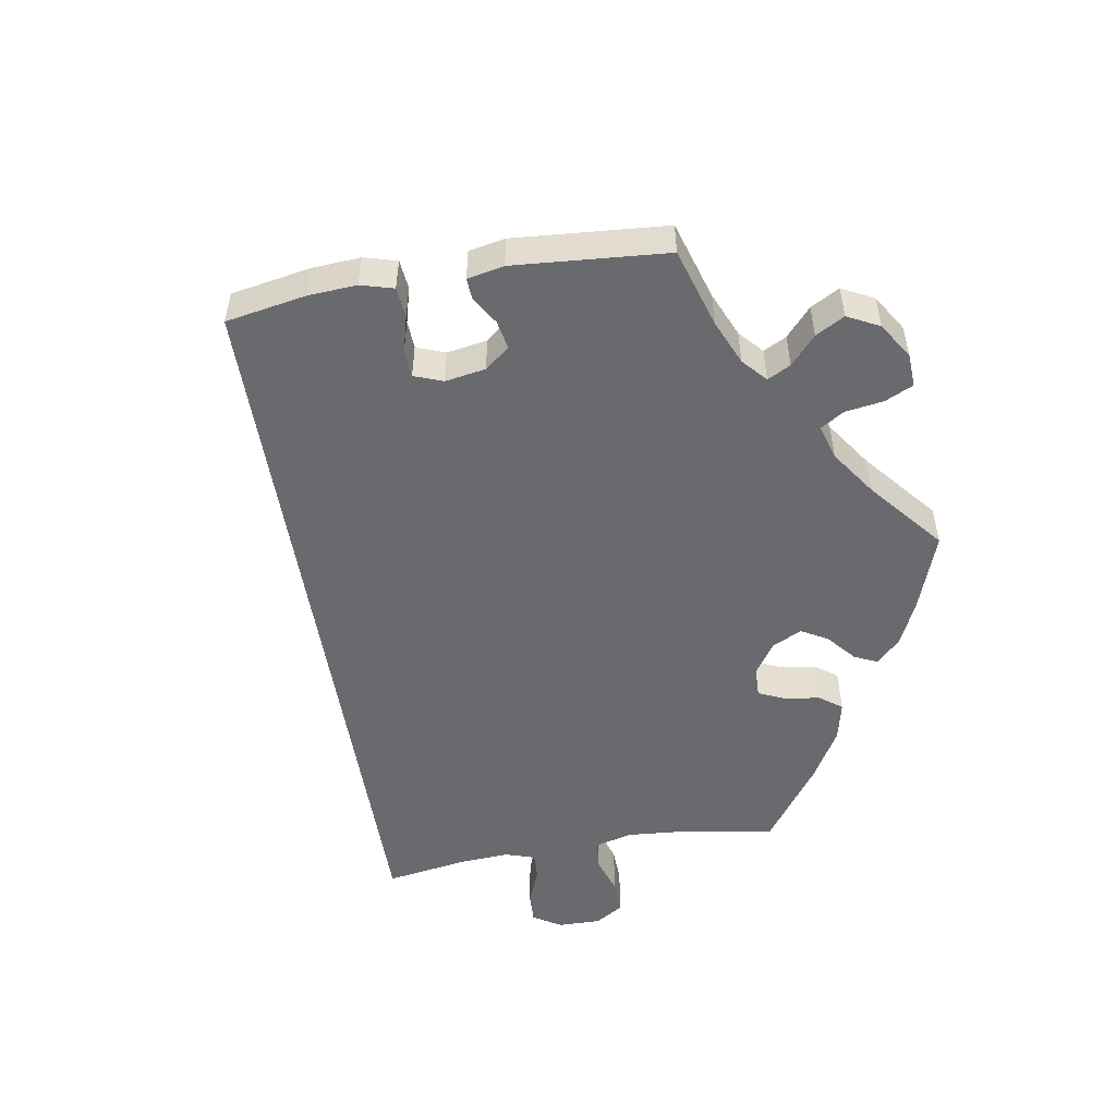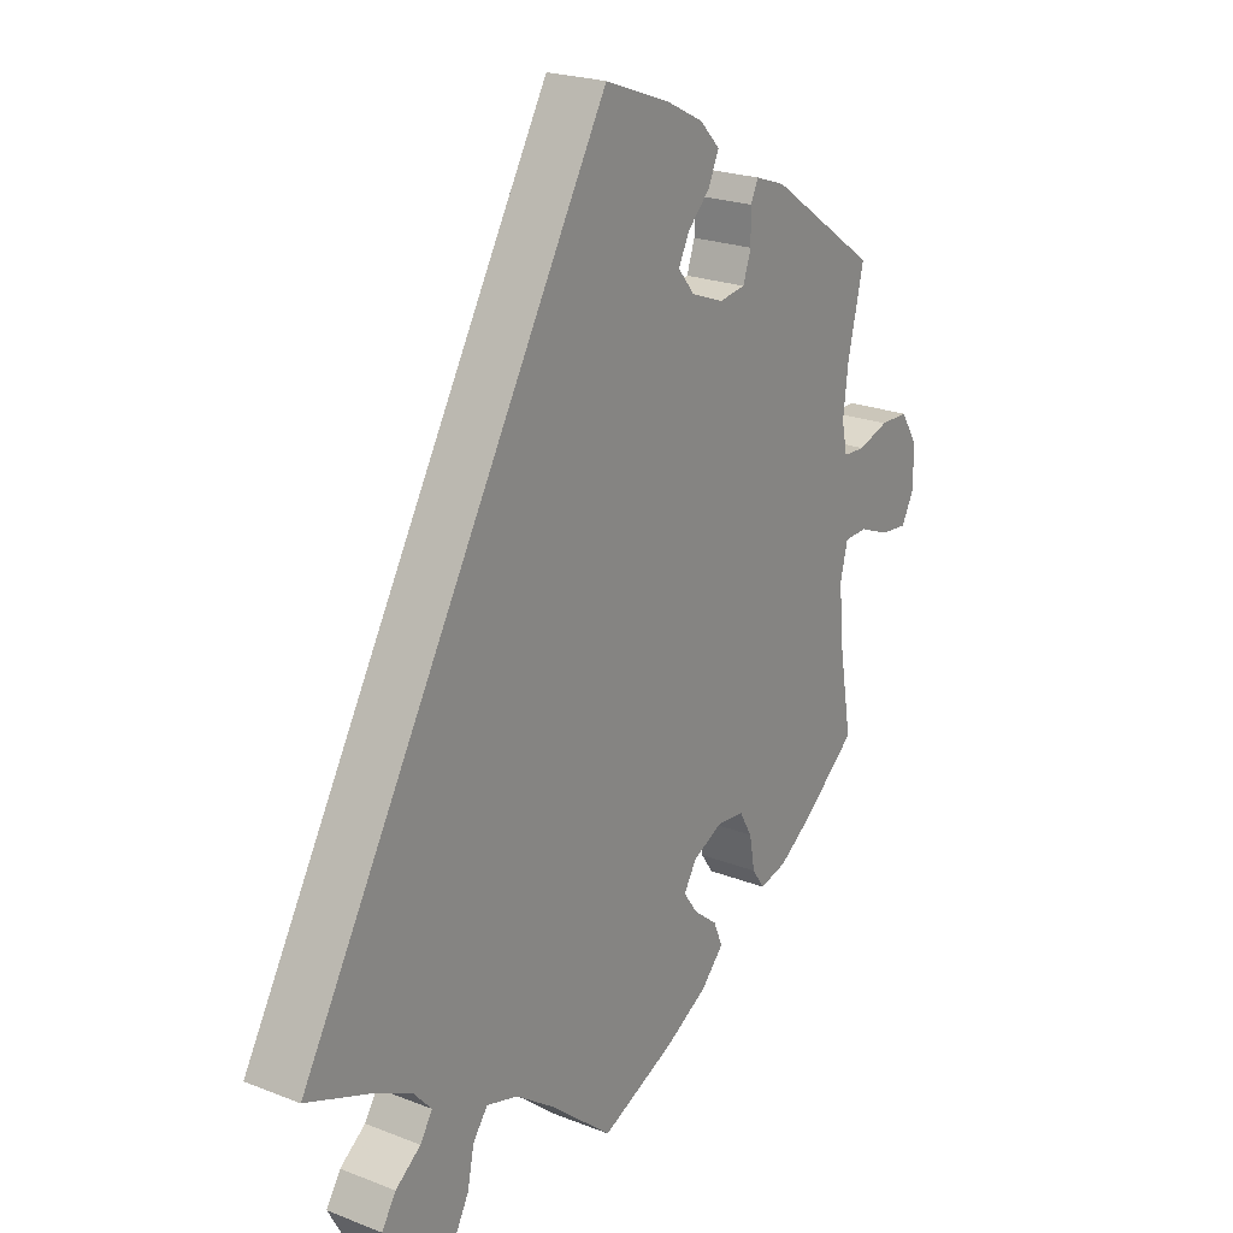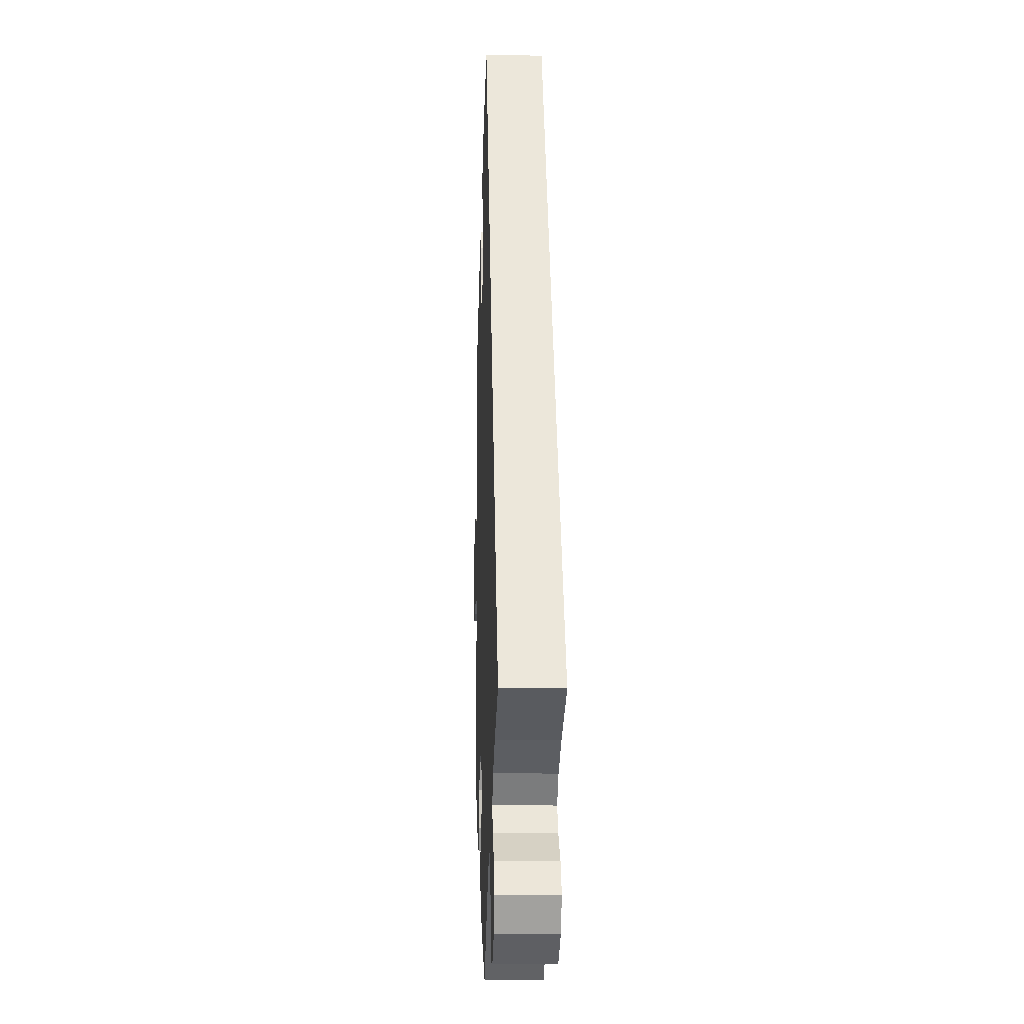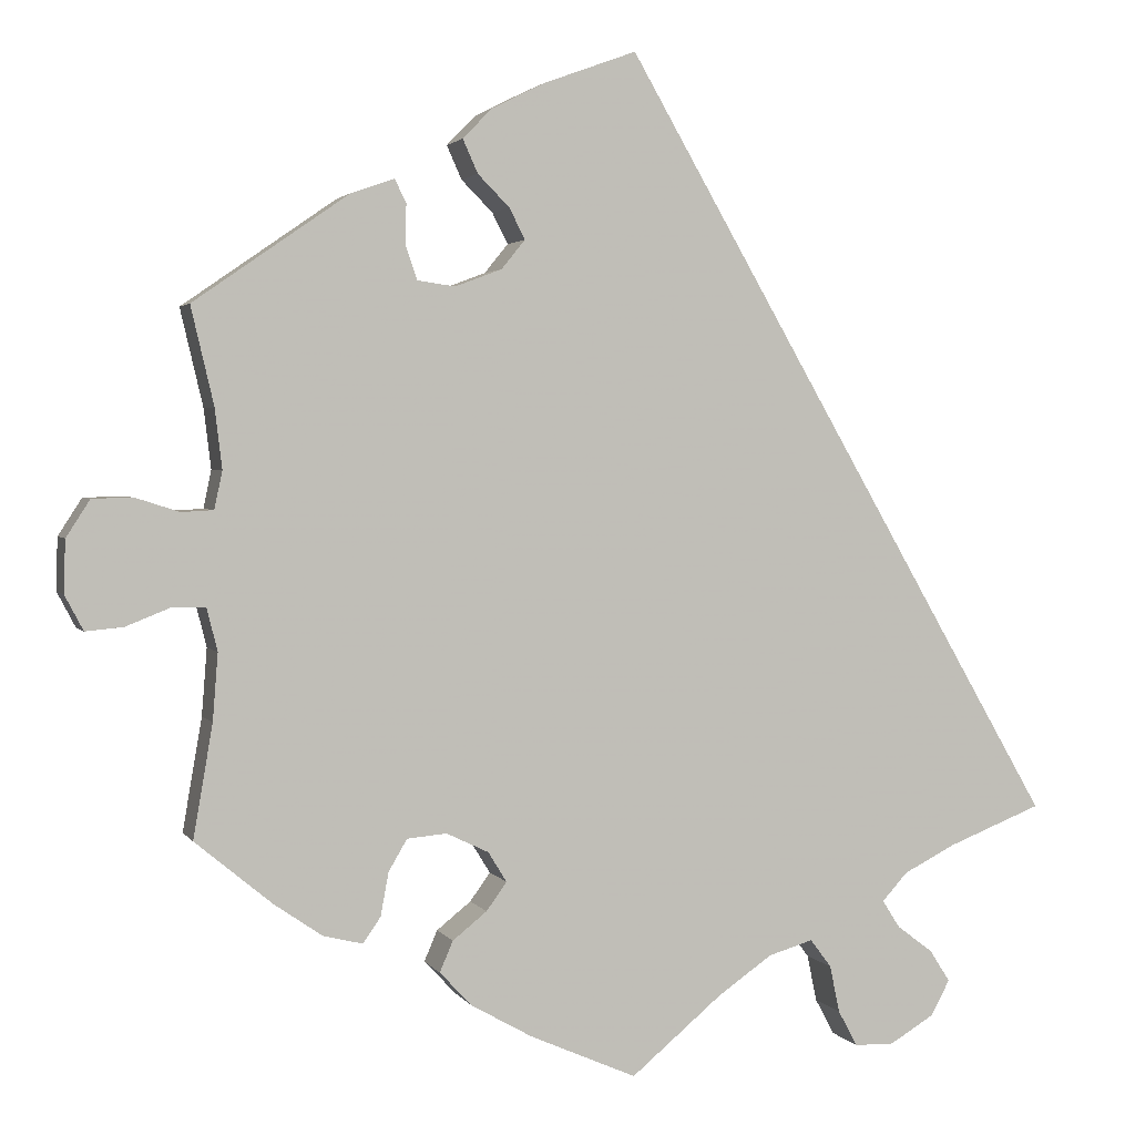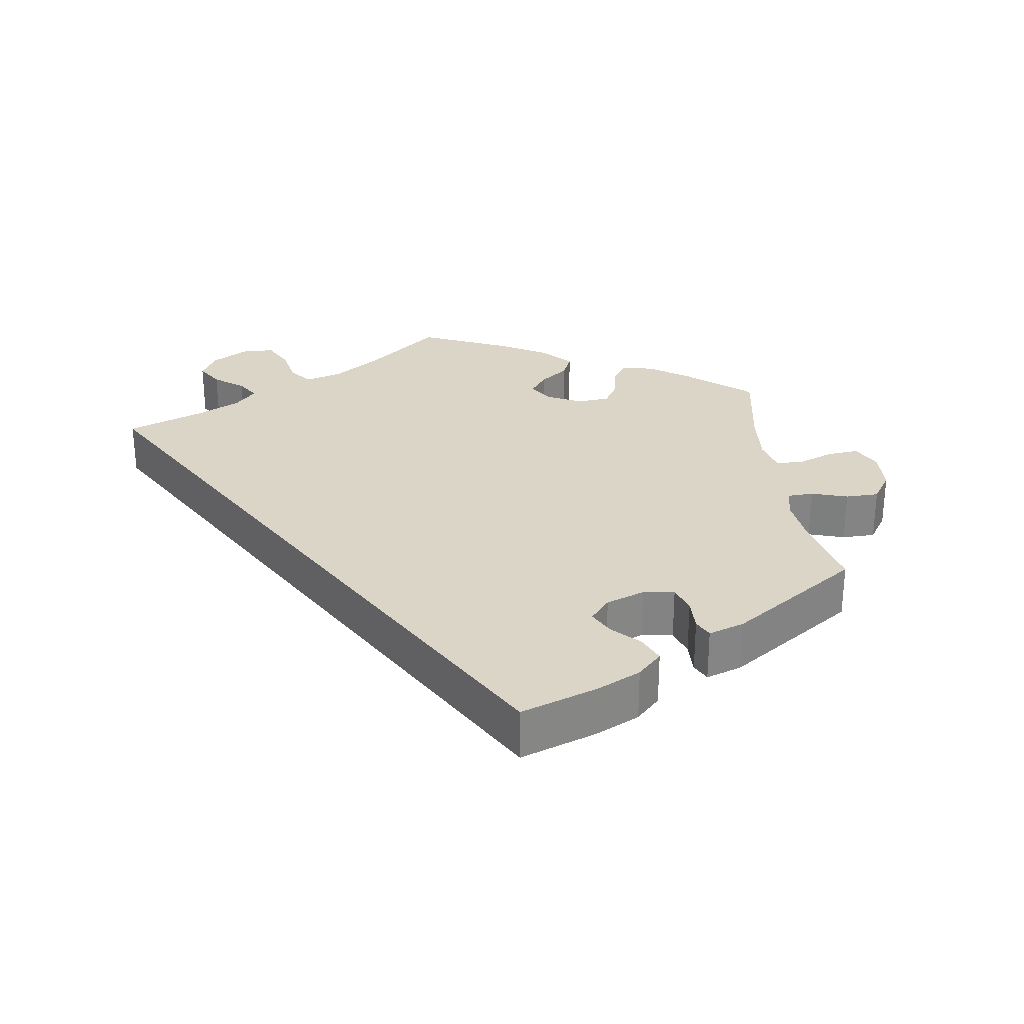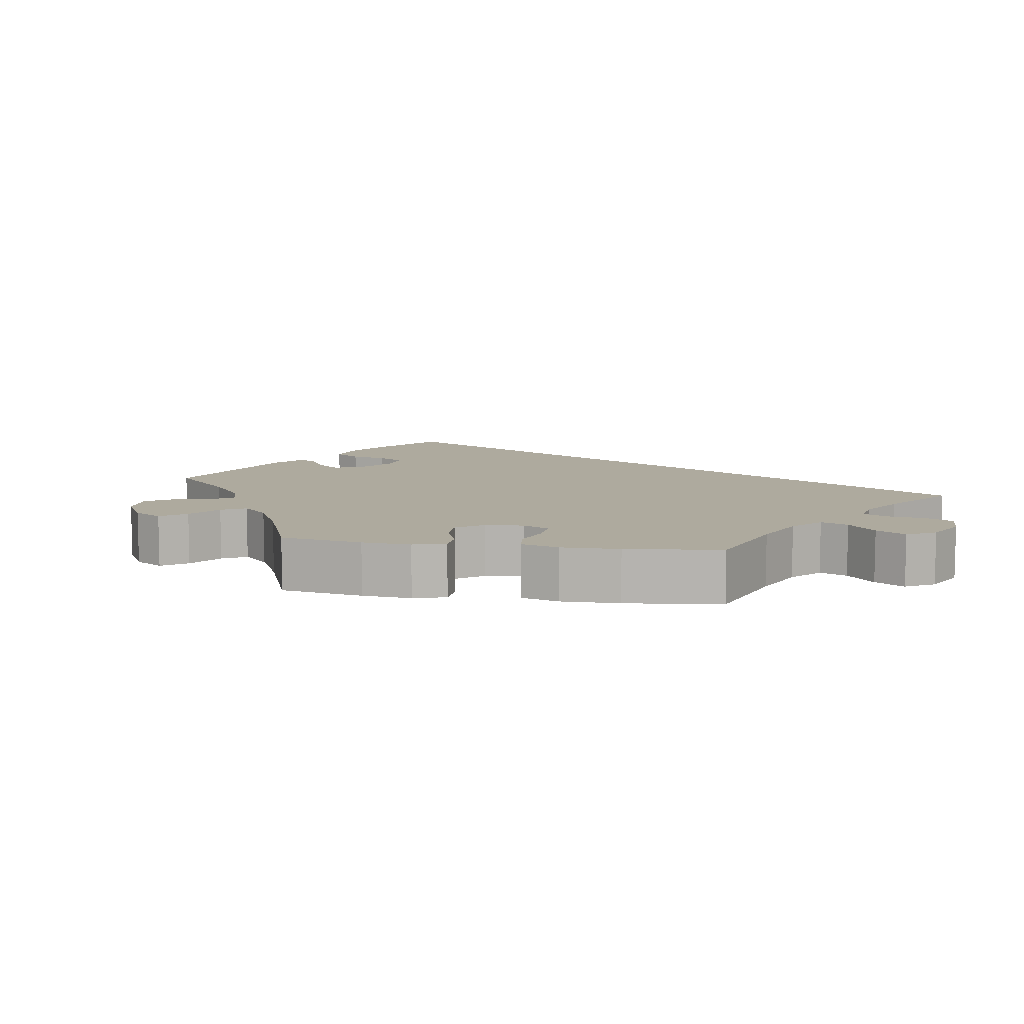
<metadata>
{"format":"obj","ext":"obj","renderer":"f3d","projection":"perspective","resolution":1024,"background":"white","views":[{"elev":-53.1,"azim":39.8,"up":"+Y"},{"elev":22.1,"azim":-55.6,"up":"+Z"},{"elev":-10.7,"azim":-92.1,"up":"+Z"},{"elev":2.5,"azim":162.9,"up":"+Z"},{"elev":29.0,"azim":-7.7,"up":"+Y"},{"elev":9.2,"azim":159.0,"up":"+Y"}]}
</metadata>
<code>
v 0 0.07 0.577
v 0.106 0.07 0.538
v 0.166 0.07 0.508
v 0.199 0.07 0.474
v 0.182 0.07 0.436
v 0.146 0.07 0.4
v 0.128 0.07 0.365
v 0.155 0.07 0.332
v 0.208 0.07 0.312
v 0.251 0.07 0.318
v 0.264 0.07 0.356
v 0.263 0.07 0.402
v 0.276 0.07 0.428
v 0.325 0.07 0.411
v 0.501 0.07 0.289
v 0.475 0.07 0.178
v 0.467 0.07 0.111
v 0.476 0.07 0.068
v 0.512 0.07 0.066
v 0.562 0.07 0.082
v 0.608 0.07 0.081
v 0.635 0.07 0.039
v 0.637 0.07 -0.02
v 0.616 0.07 -0.06
v 0.573 0.07 -0.056
v 0.523 0.07 -0.036
v 0.485 0.07 -0.037
v 0.473 0.07 -0.085
v 0.479 0.07 -0.161
v 0.501 0.07 -0.289
v 0.414 0.07 -0.361
v 0.359 0.07 -0.399
v 0.314 0.07 -0.41
v 0.294 0.07 -0.381
v 0.285 0.07 -0.332
v 0.264 0.07 -0.296
v 0.219 0.07 -0.292
v 0.171 0.07 -0.315
v 0.15 0.07 -0.349
v 0.173 0.07 -0.381
v 0.212 0.07 -0.412
v 0.227 0.07 -0.447
v 0.19 0.07 -0.486
v 0.121 0.07 -0.525
v 0 0.07 -0.578
v -0.102 0.07 -0.493
v -0.165 0.07 -0.449
v -0.216 0.07 -0.434
v -0.24 0.07 -0.466
v -0.251 0.07 -0.519
v -0.273 0.07 -0.56
v -0.318 0.07 -0.561
v -0.368 0.07 -0.531
v -0.39 0.07 -0.491
v -0.367 0.07 -0.455
v -0.326 0.07 -0.424
v -0.306 0.07 -0.393
v -0.335 0.07 -0.361
v -0.394 0.07 -0.331
v -0.501 0.07 -0.289
v 0 0 0.577
v 0.106 0 0.538
v 0.166 0 0.508
v 0.199 0 0.474
v 0.182 0 0.436
v 0.146 0 0.4
v 0.128 0 0.365
v 0.155 0 0.332
v 0.208 0 0.312
v 0.251 0 0.318
v 0.264 0 0.356
v 0.263 0 0.402
v 0.276 0 0.428
v 0.325 0 0.411
v 0.501 0 0.289
v 0.475 0 0.178
v 0.467 0 0.111
v 0.476 0 0.068
v 0.512 0 0.066
v 0.562 0 0.082
v 0.608 0 0.081
v 0.635 0 0.039
v 0.637 0 -0.02
v 0.616 0 -0.06
v 0.573 0 -0.056
v 0.523 0 -0.036
v 0.485 0 -0.037
v 0.473 0 -0.085
v 0.479 0 -0.161
v 0.501 0 -0.289
v 0.414 0 -0.361
v 0.359 0 -0.399
v 0.314 0 -0.41
v 0.294 0 -0.381
v 0.285 0 -0.332
v 0.264 0 -0.296
v 0.219 0 -0.292
v 0.171 0 -0.315
v 0.15 0 -0.349
v 0.173 0 -0.381
v 0.212 0 -0.412
v 0.227 0 -0.447
v 0.19 0 -0.486
v 0.121 0 -0.525
v 0 0 -0.578
v -0.102 0 -0.493
v -0.165 0 -0.449
v -0.216 0 -0.434
v -0.24 0 -0.466
v -0.251 0 -0.519
v -0.273 0 -0.56
v -0.318 0 -0.561
v -0.368 0 -0.531
v -0.39 0 -0.491
v -0.367 0 -0.455
v -0.326 0 -0.424
v -0.306 0 -0.393
v -0.335 0 -0.361
v -0.394 0 -0.331
v -0.501 0 -0.289
f 59 60 1 2
f 58 59 2 3
f 57 58 3
f 53 54 55 56
f 53 56 57
f 49 50 51 52
f 48 49 52 53
f 43 44 45 46
f 43 46 47
f 40 41 42 43
f 39 40 43 47
f 38 39 47 48
f 32 33 34 35
f 32 35 36
f 29 30 31 32
f 28 29 32 36
f 27 28 36 37
f 23 24 25 26
f 23 26 27
f 22 23 27
f 19 20 21 22
f 18 19 22 27
f 17 18 27 37
f 13 14 15 16
f 11 12 13 16
f 10 11 16 17
f 9 10 17 37
f 3 4 5 6
f 3 6 7
f 48 53 57 3
f 8 9 37 38
f 7 8 38 48
f 3 7 48
f 62 61 120 119
f 63 62 119 118
f 63 118 117
f 116 115 114 113
f 117 116 113
f 112 111 110 109
f 113 112 109 108
f 106 105 104 103
f 107 106 103
f 103 102 101 100
f 107 103 100 99
f 108 107 99 98
f 95 94 93 92
f 96 95 92
f 92 91 90 89
f 96 92 89 88
f 97 96 88 87
f 86 85 84 83
f 87 86 83
f 87 83 82
f 82 81 80 79
f 87 82 79 78
f 97 87 78 77
f 76 75 74 73
f 76 73 72 71
f 77 76 71 70
f 97 77 70 69
f 66 65 64 63
f 67 66 63
f 63 117 113 108
f 98 97 69 68
f 108 98 68 67
f 108 67 63
f 1 61 62 2
f 2 62 63 3
f 3 63 64 4
f 4 64 65 5
f 5 65 66 6
f 6 66 67 7
f 7 67 68 8
f 8 68 69 9
f 9 69 70 10
f 10 70 71 11
f 11 71 72 12
f 12 72 73 13
f 13 73 74 14
f 14 74 75 15
f 15 75 76 16
f 16 76 77 17
f 17 77 78 18
f 18 78 79 19
f 19 79 80 20
f 20 80 81 21
f 21 81 82 22
f 22 82 83 23
f 23 83 84 24
f 24 84 85 25
f 25 85 86 26
f 26 86 87 27
f 27 87 88 28
f 28 88 89 29
f 29 89 90 30
f 30 90 91 31
f 31 91 92 32
f 32 92 93 33
f 33 93 94 34
f 34 94 95 35
f 35 95 96 36
f 36 96 97 37
f 37 97 98 38
f 38 98 99 39
f 39 99 100 40
f 40 100 101 41
f 41 101 102 42
f 42 102 103 43
f 43 103 104 44
f 44 104 105 45
f 45 105 106 46
f 46 106 107 47
f 47 107 108 48
f 48 108 109 49
f 49 109 110 50
f 50 110 111 51
f 51 111 112 52
f 52 112 113 53
f 53 113 114 54
f 54 114 115 55
f 55 115 116 56
f 56 116 117 57
f 57 117 118 58
f 58 118 119 59
f 59 119 120 60
f 60 120 61 1

</code>
